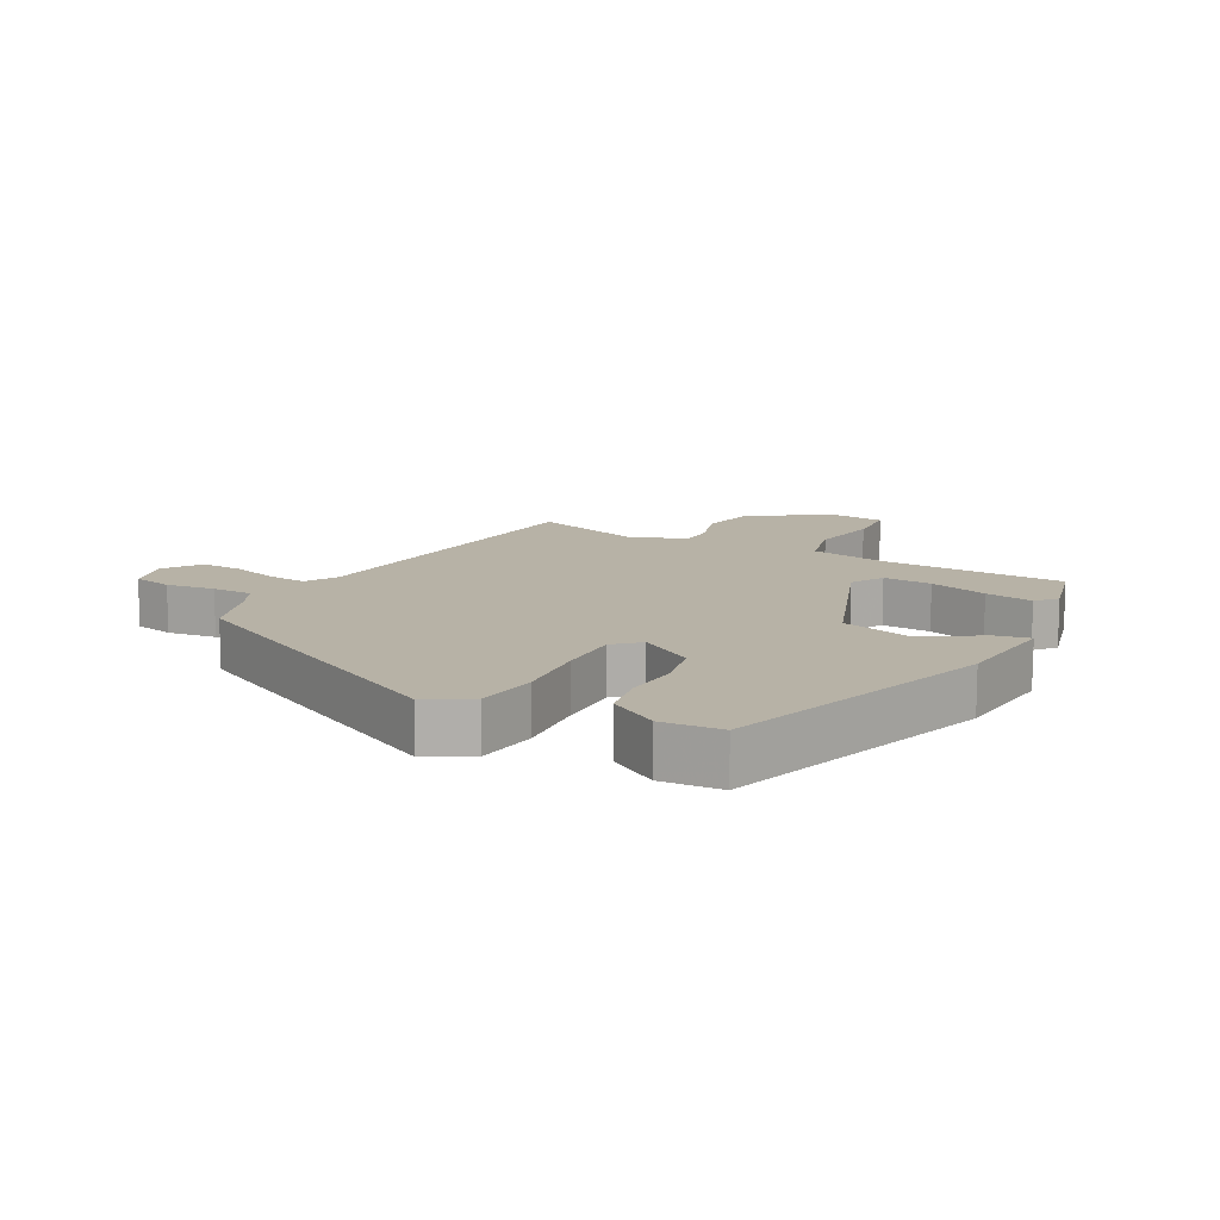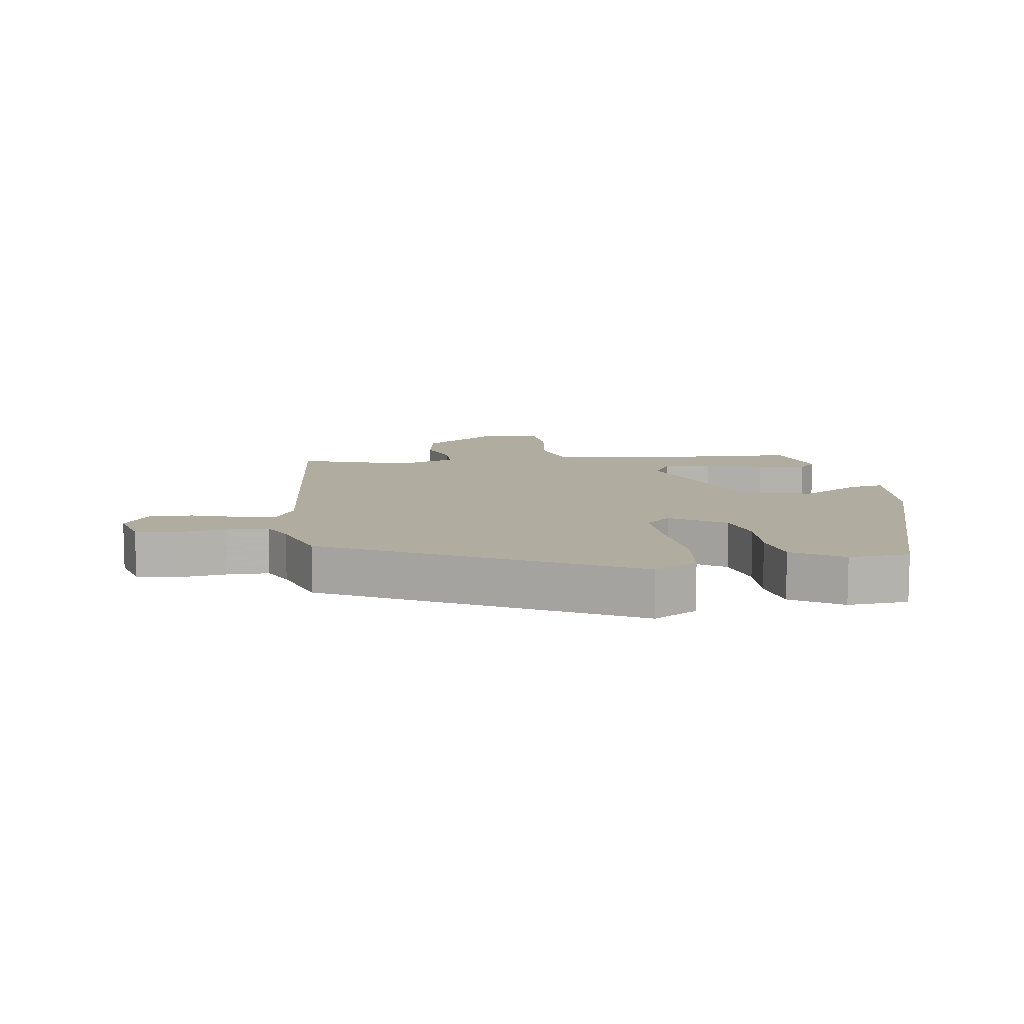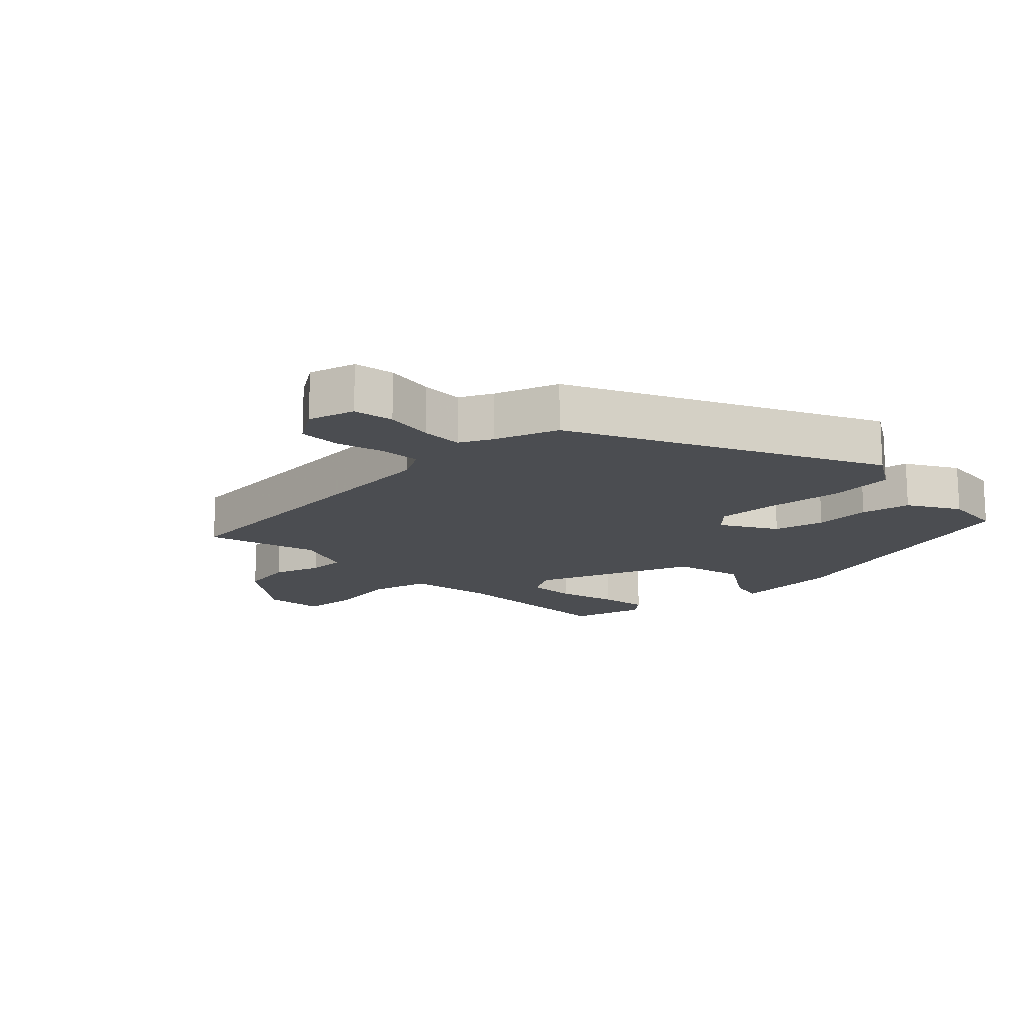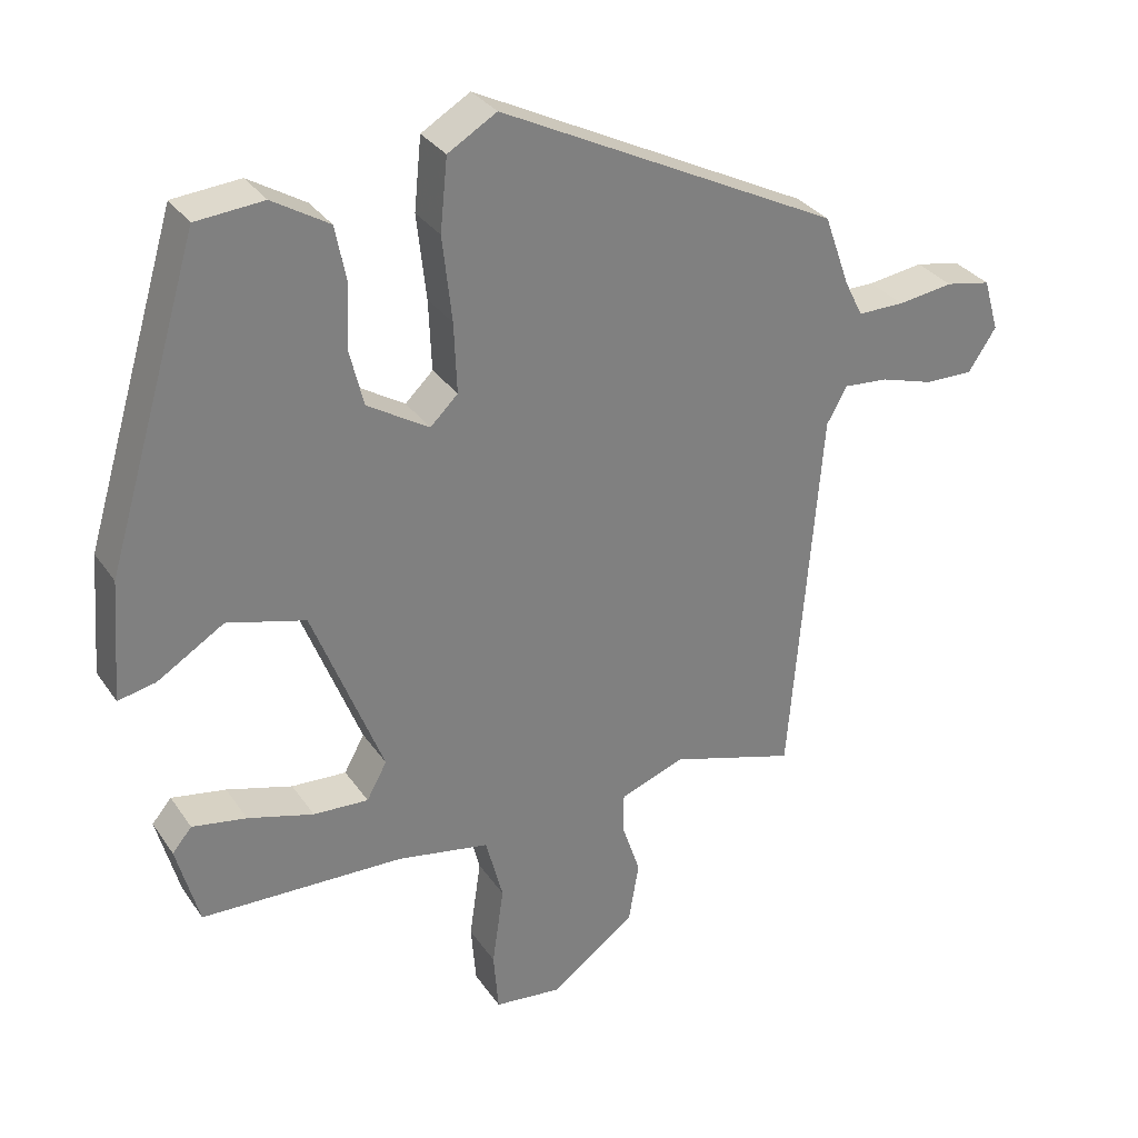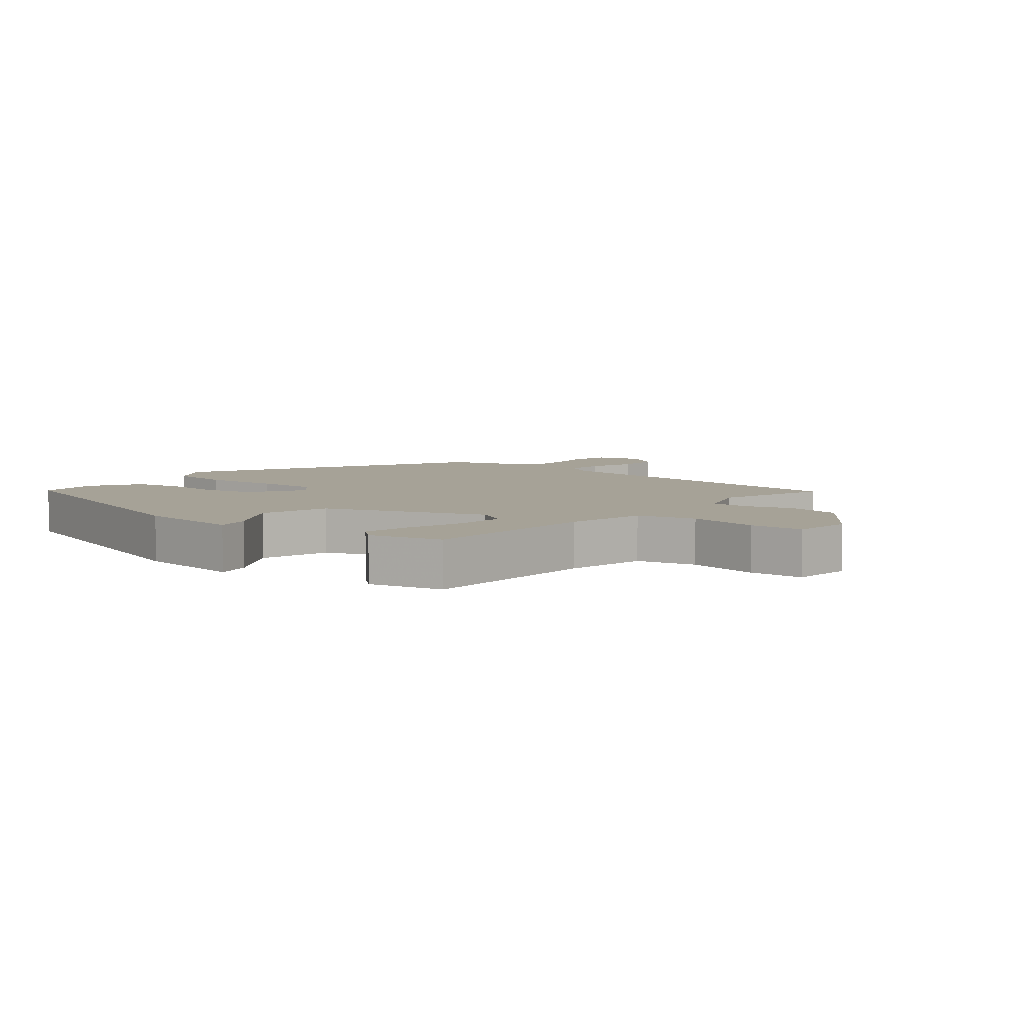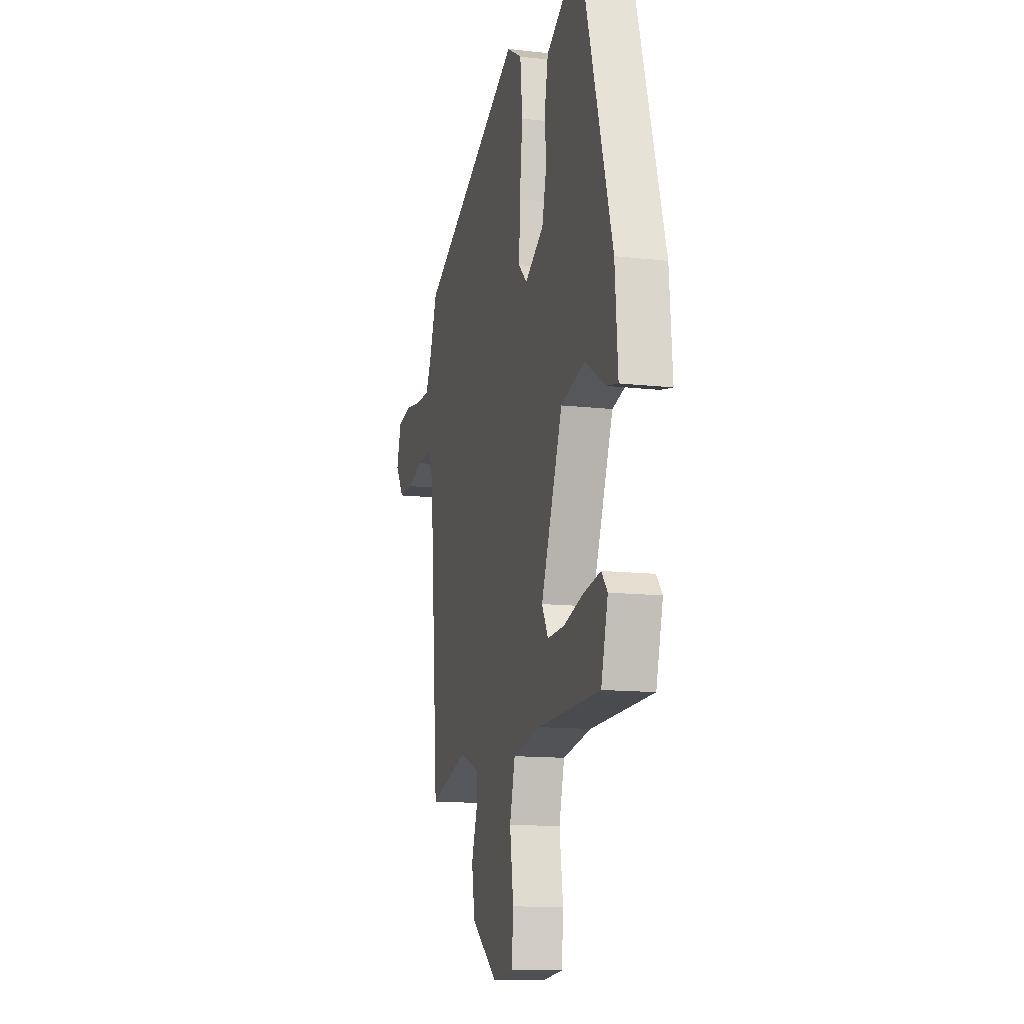
<metadata>
{"format":"obj","ext":"obj","renderer":"f3d","projection":"perspective","resolution":1024,"background":"white","views":[{"elev":12.5,"azim":29.2,"up":"+Y"},{"elev":10.1,"azim":-7.5,"up":"+Y"},{"elev":-15.7,"azim":-46.0,"up":"+Y"},{"elev":31.4,"azim":151.6,"up":"+Z"},{"elev":6.5,"azim":130.3,"up":"+Y"},{"elev":-12.8,"azim":75.2,"up":"+Z"}]}
</metadata>
<code>
v -0.48 0.07 0.307
v -0.013 0.07 0.541
v 0.054 0.07 0.501
v 0.064 0.07 0.402
v 0.051 0.07 0.285
v 0.047 0.07 0.188
v 0.085 0.07 0.151
v 0.17 0.07 0.203
v 0.189 0.07 0.281
v 0.185 0.07 0.368
v 0.2 0.07 0.444
v 0.278 0.07 0.491
v 0.371 0.07 0.483
v 0.499 0.07 0.053
v 0.512 0.07 -0.113
v 0.46 0.07 -0.102
v 0.368 0.07 -0.045
v 0.26 0.07 -0.074
v 0.163 0.07 -0.321
v 0.191 0.07 -0.372
v 0.267 0.07 -0.368
v 0.358 0.07 -0.342
v 0.433 0.07 -0.329
v 0.46 0.07 -0.361
v 0.429 0.07 -0.475
v 0.148 0.07 -0.483
v 0.021 0.07 -0.506
v -0.003 0.07 -0.597
v 0.013 0.07 -0.708
v 0.006 0.07 -0.792
v -0.087 0.07 -0.802
v -0.204 0.07 -0.715
v -0.218 0.07 -0.631
v -0.193 0.07 -0.557
v -0.193 0.07 -0.5
v -0.282 0.07 -0.467
v -0.455 0.07 -0.519
v -0.497 0.07 0.006
v -0.525 0.07 0.056
v -0.586 0.07 0.051
v -0.659 0.07 0.029
v -0.725 0.07 0.028
v -0.763 0.07 0.086
v -0.742 0.07 0.158
v -0.68 0.07 0.17
v -0.604 0.07 0.159
v -0.54 0.07 0.159
v -0.515 0.07 0.209
v -0.48 0 0.307
v -0.013 0 0.541
v 0.054 0 0.501
v 0.064 0 0.402
v 0.051 0 0.285
v 0.047 0 0.188
v 0.085 0 0.151
v 0.17 0 0.203
v 0.189 0 0.281
v 0.185 0 0.368
v 0.2 0 0.444
v 0.278 0 0.491
v 0.371 0 0.483
v 0.499 0 0.053
v 0.512 0 -0.113
v 0.46 0 -0.102
v 0.368 0 -0.045
v 0.26 0 -0.074
v 0.163 0 -0.321
v 0.191 0 -0.372
v 0.267 0 -0.368
v 0.358 0 -0.342
v 0.433 0 -0.329
v 0.46 0 -0.361
v 0.429 0 -0.475
v 0.148 0 -0.483
v 0.021 0 -0.506
v -0.003 0 -0.597
v 0.013 0 -0.708
v 0.006 0 -0.792
v -0.087 0 -0.802
v -0.204 0 -0.715
v -0.218 0 -0.631
v -0.193 0 -0.557
v -0.193 0 -0.5
v -0.282 0 -0.467
v -0.455 0 -0.519
v -0.497 0 0.006
v -0.525 0 0.056
v -0.586 0 0.051
v -0.659 0 0.029
v -0.725 0 0.028
v -0.763 0 0.086
v -0.742 0 0.158
v -0.68 0 0.17
v -0.604 0 0.159
v -0.54 0 0.159
v -0.515 0 0.209
f 44 45 46
f 43 44 46
f 42 43 46
f 41 42 46
f 40 41 46
f 39 40 46 47
f 38 39 47 48
f 36 37 38
f 3 4 5
f 2 3 5
f 1 2 5
f 48 1 5
f 38 48 5
f 36 38 5
f 35 36 5
f 32 33 34
f 31 32 34
f 30 31 34
f 29 30 34
f 28 29 34
f 27 28 34 35
f 24 25 26
f 23 24 26
f 22 23 26
f 21 22 26
f 26 27 35
f 21 26 35
f 20 21 35
f 15 16 17
f 14 15 17
f 13 14 17
f 12 13 17
f 11 12 17
f 10 11 17
f 9 10 17
f 8 9 17 18
f 7 8 18 19
f 35 5 6
f 35 6 7 19
f 19 20 35
f 94 93 92
f 94 92 91
f 94 91 90
f 94 90 89
f 94 89 88
f 95 94 88 87
f 96 95 87 86
f 86 85 84
f 53 52 51
f 53 51 50
f 53 50 49
f 53 49 96
f 53 96 86
f 53 86 84
f 53 84 83
f 82 81 80
f 82 80 79
f 82 79 78
f 82 78 77
f 82 77 76
f 83 82 76 75
f 74 73 72
f 74 72 71
f 74 71 70
f 74 70 69
f 83 75 74
f 83 74 69
f 83 69 68
f 65 64 63
f 65 63 62
f 65 62 61
f 65 61 60
f 65 60 59
f 65 59 58
f 65 58 57
f 66 65 57 56
f 67 66 56 55
f 54 53 83
f 67 55 54 83
f 83 68 67
f 1 49 50 2
f 2 50 51 3
f 3 51 52 4
f 4 52 53 5
f 5 53 54 6
f 6 54 55 7
f 7 55 56 8
f 8 56 57 9
f 9 57 58 10
f 10 58 59 11
f 11 59 60 12
f 12 60 61 13
f 13 61 62 14
f 14 62 63 15
f 15 63 64 16
f 16 64 65 17
f 17 65 66 18
f 18 66 67 19
f 19 67 68 20
f 20 68 69 21
f 21 69 70 22
f 22 70 71 23
f 23 71 72 24
f 24 72 73 25
f 25 73 74 26
f 26 74 75 27
f 27 75 76 28
f 28 76 77 29
f 29 77 78 30
f 30 78 79 31
f 31 79 80 32
f 32 80 81 33
f 33 81 82 34
f 34 82 83 35
f 35 83 84 36
f 36 84 85 37
f 37 85 86 38
f 38 86 87 39
f 39 87 88 40
f 40 88 89 41
f 41 89 90 42
f 42 90 91 43
f 43 91 92 44
f 44 92 93 45
f 45 93 94 46
f 46 94 95 47
f 47 95 96 48
f 48 96 49 1

</code>
